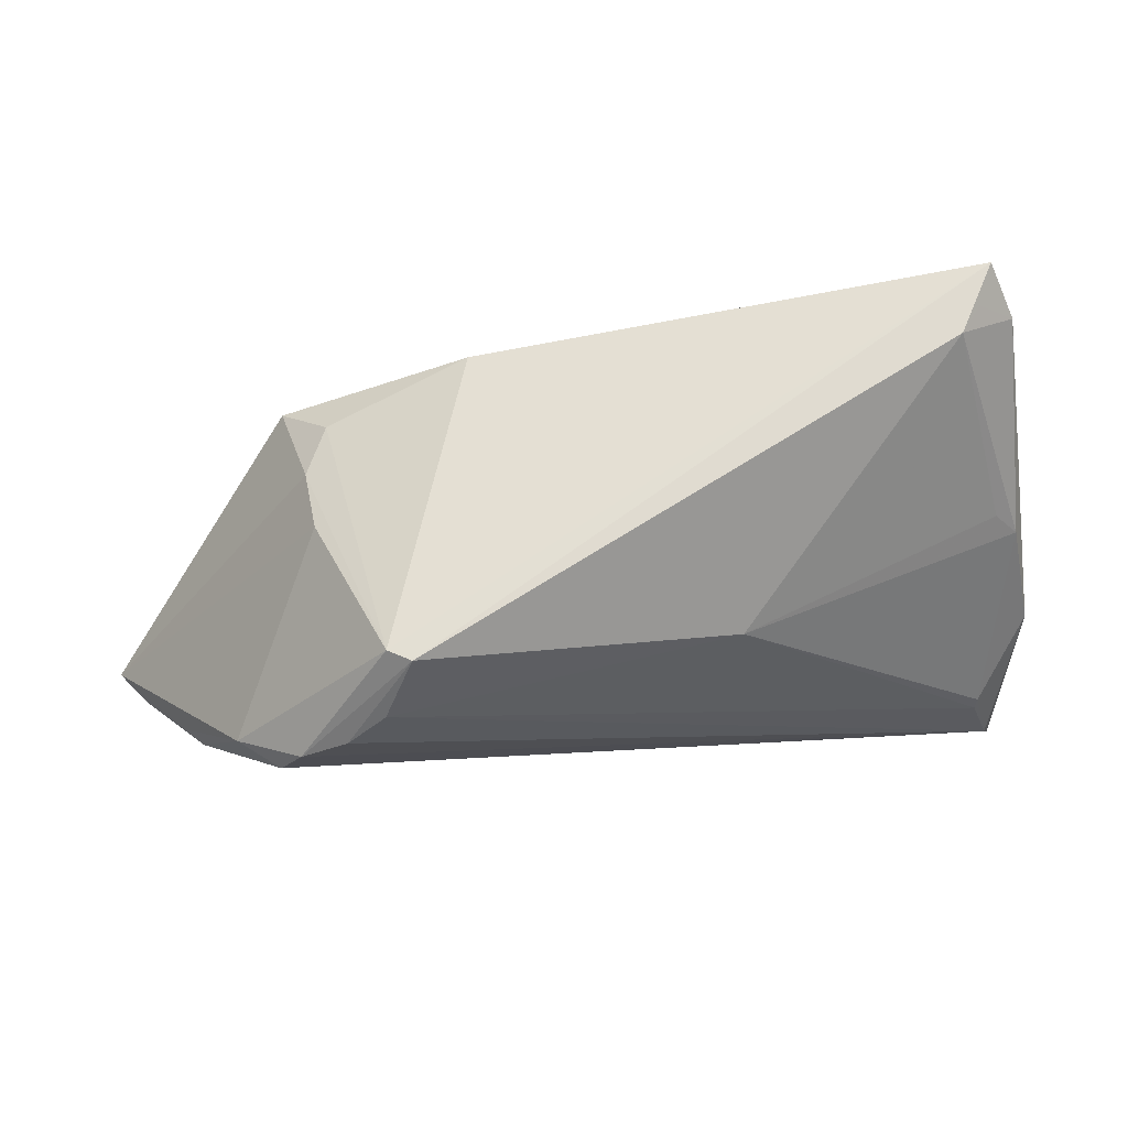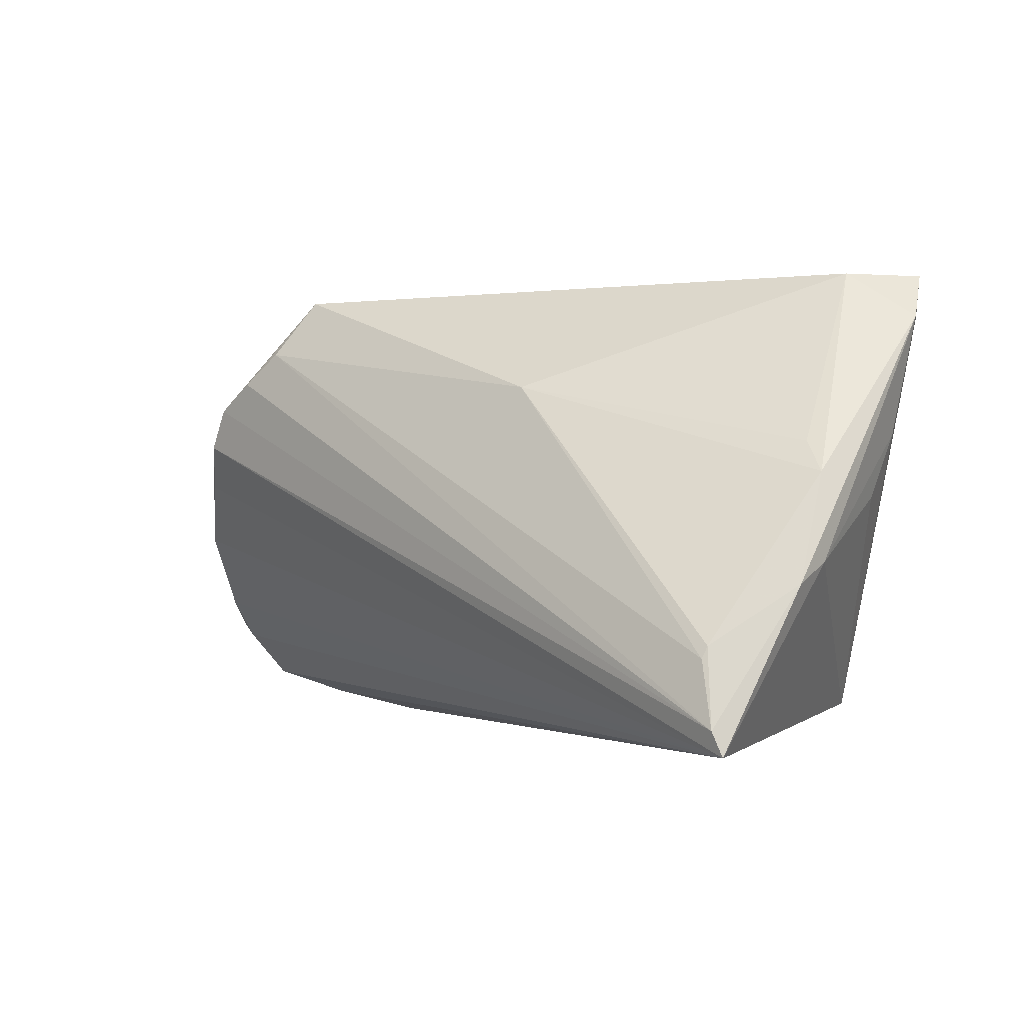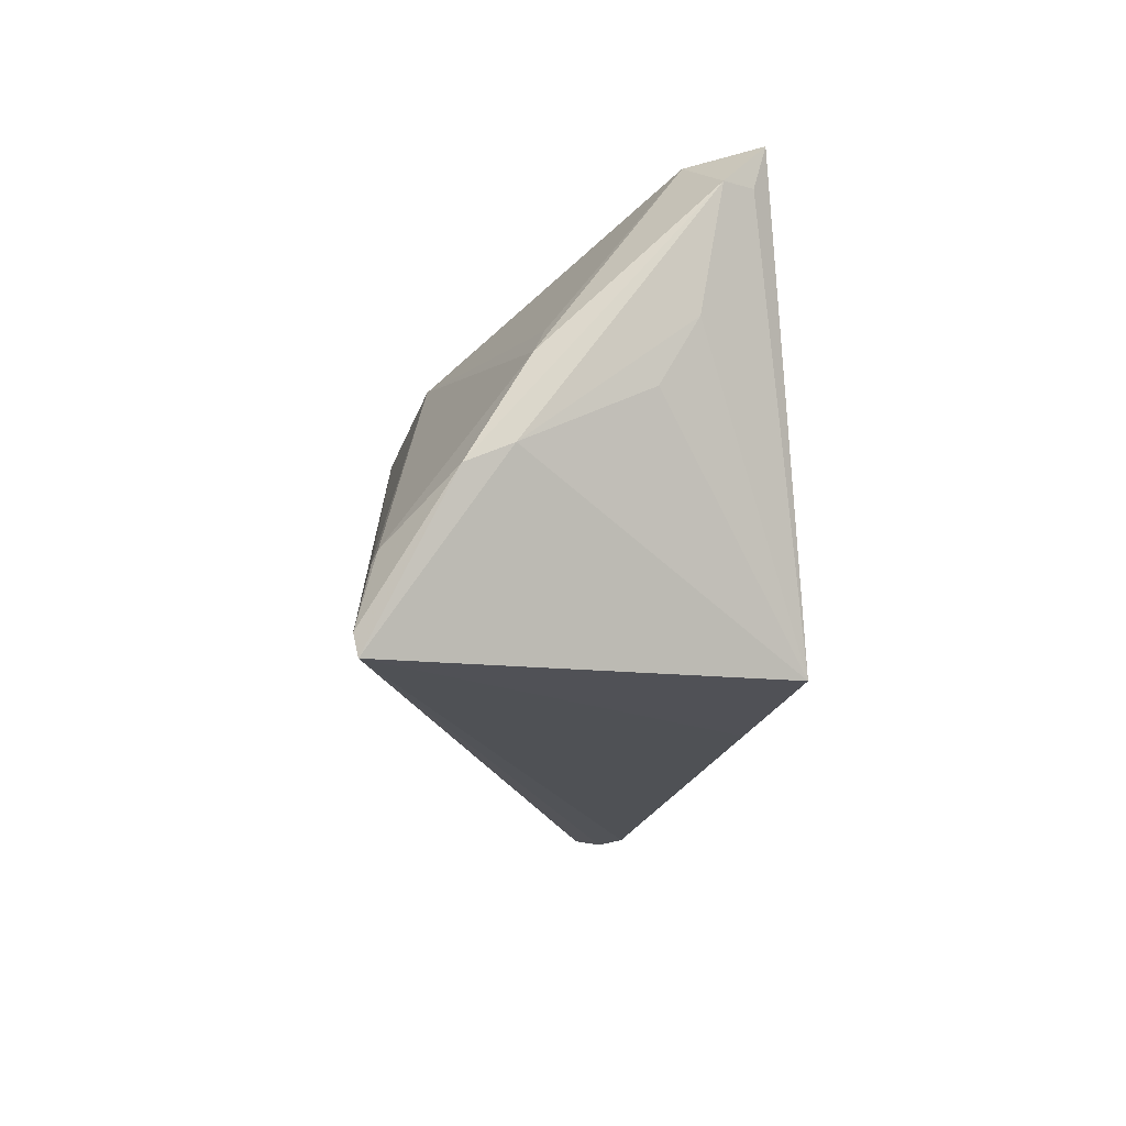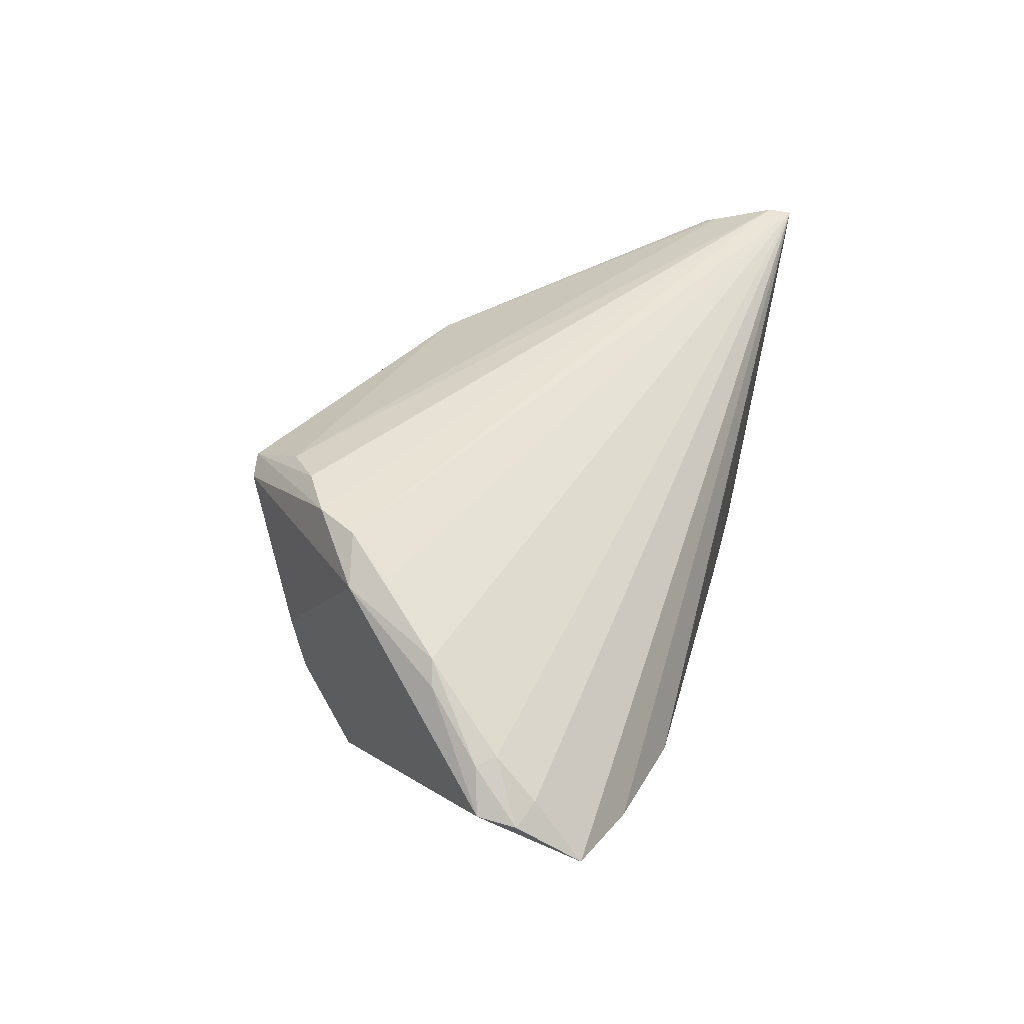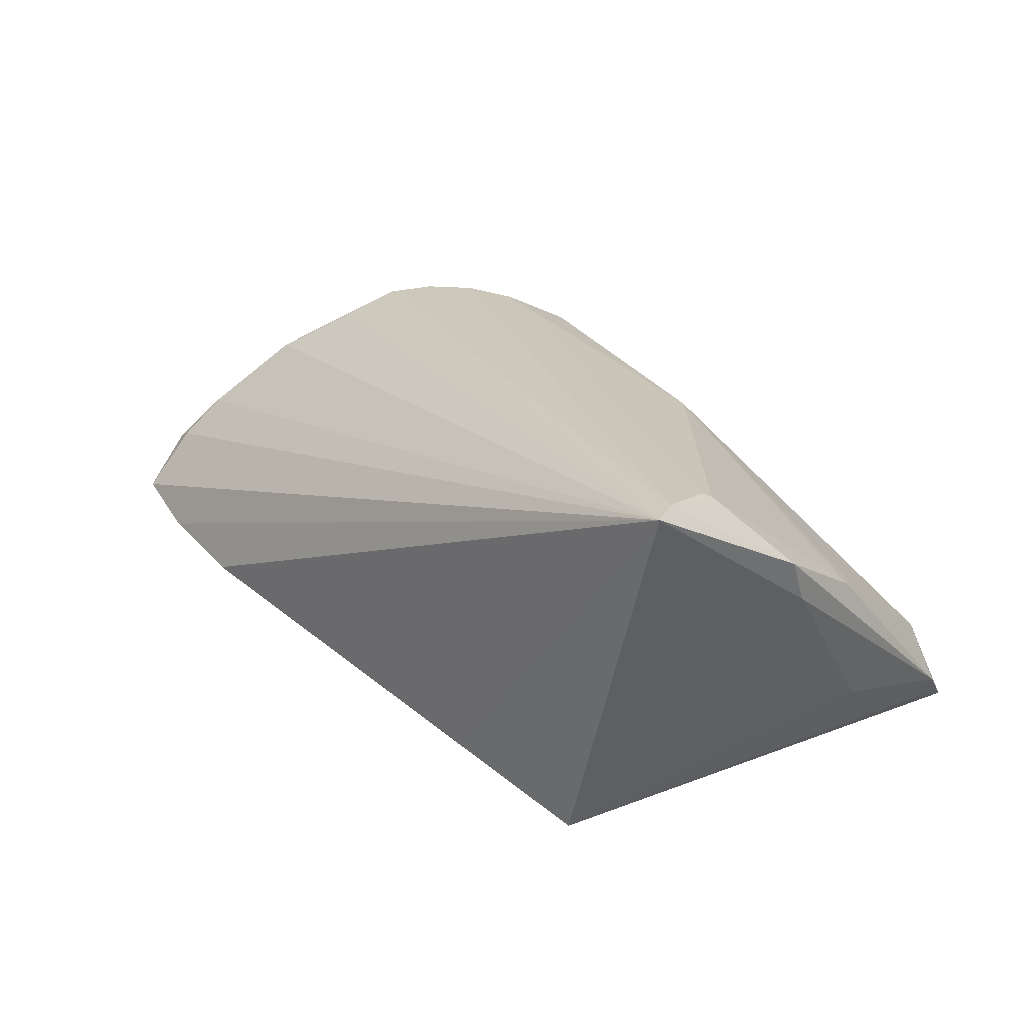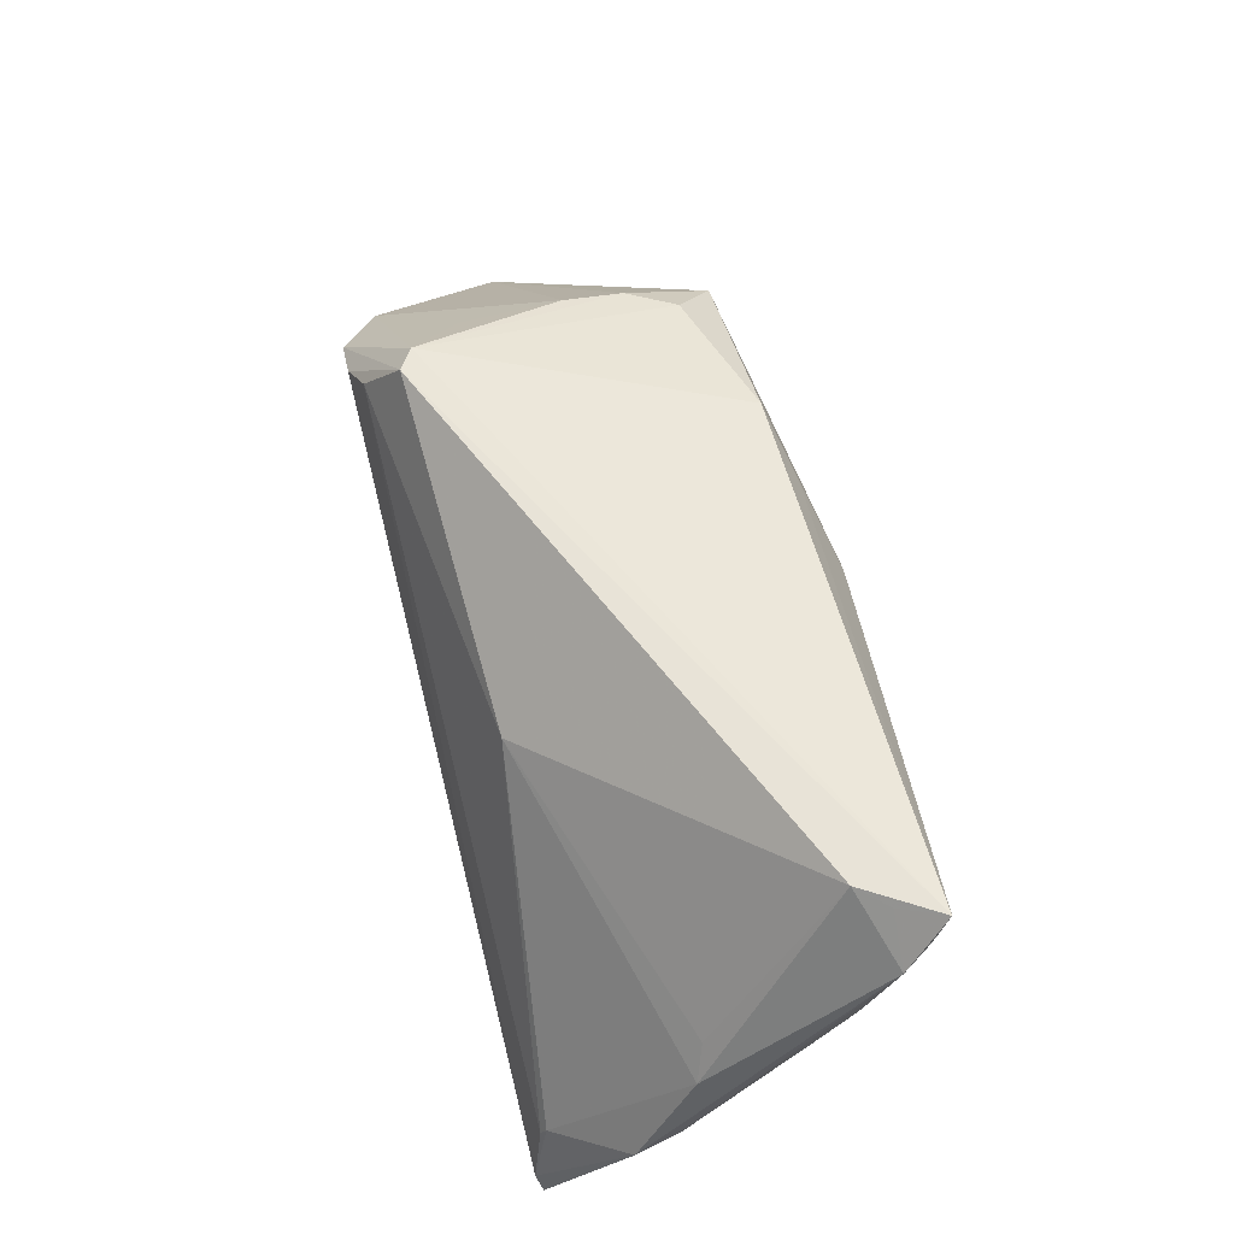
<metadata>
{"format":"obj","ext":"obj","renderer":"f3d","projection":"perspective","resolution":1024,"background":"white","views":[{"elev":70.1,"azim":-9.5,"up":"+Y"},{"elev":-2.0,"azim":44.1,"up":"+Y"},{"elev":-19.0,"azim":86.6,"up":"+Y"},{"elev":38.1,"azim":-74.5,"up":"+Z"},{"elev":21.9,"azim":47.1,"up":"+Z"},{"elev":62.0,"azim":75.2,"up":"+Y"}]}
</metadata>
<code>
v 0.04228 0.02991 -0.009563
v 0.03187 -0.02482 -0.02311
v -0.06418 -0.01563 0.001156
v 0.04827 0.009455 -0.01044
v -0.05109 -0.02576 -0.007246
v 0.04523 0.02915 -0.013
v -0.03533 0.02299 0.01111
v -0.03674 -0.02797 -0.009133
v 0.04761 0.02991 -0.01794
v -0.0472 0.005015 0.02037
v -0.006596 0.02227 -0.01974
v 0.05199 -0.008857 0.01393
v -0.02613 0.02991 0.01923
v 0.05015 0.02419 -0.01295
v 0.04809 0.00156 -0.006011
v -0.06107 -0.009845 0.006632
v -0.0435 0.01046 0.0235
v -0.03541 0.02176 -0.007918
v -0.06082 -0.017 0.002539
v -0.03013 0.02281 0.02304
v -0.03762 0.01545 -0.0188
v 0.02229 0.01374 -0.02212
v -0.01453 0.02609 -0.01774
v 0.01222 0.01578 0.01789
v -0.05377 -0.002492 0.01538
v -0.05597 -0.003149 0.01284
v -0.06437 -0.01093 0.001901
v -0.06212 -0.023 -0.004689
v 0.04724 -0.02502 0.0242
v 0.04988 0.004209 0.006872
v 0.04508 -0.01576 0.02211
v -0.05938 -0.01191 0.007163
v 0.04796 0.02452 -0.01645
v 0.01103 -0.0183 -0.02143
v -0.0483 0.009497 0.01911
v 0.04691 0.00793 0.005609
v -0.03494 0.0189 0.0242
v -0.0406 0.01552 0.02395
v -0.03227 0.0217 -0.01359
v 0.01241 -0.0259 -0.01889
v 0.002388 0.01661 -0.02253
v 0.04832 -0.02798 0.02357
v -0.0353 0.002444 -0.01803
v 0.04477 -0.01721 0.02277
v 0.05144 -0.006341 0.008592
v -0.02878 0.02963 0.01747
v 0.01099 -0.02416 -0.01974
v -0.03508 0.02338 -0.0006903
f 9 13 1
f 5 42 28
f 42 19 28
f 27 21 28
f 24 1 13
f 24 44 31
f 12 14 30
f 30 14 1
f 30 31 12
f 30 24 31
f 9 1 6
f 6 14 9
f 1 14 6
f 27 28 3
f 3 28 19
f 8 42 5
f 5 28 43
f 43 28 21
f 41 2 21
f 21 23 41
f 9 14 33
f 33 2 9
f 39 23 21
f 1 24 36
f 36 30 1
f 24 30 36
f 32 3 19
f 32 19 42
f 42 25 32
f 26 35 27
f 25 35 26
f 40 2 42
f 42 8 40
f 40 8 2
f 47 8 5
f 2 8 47
f 21 2 34
f 34 43 21
f 2 47 34
f 5 43 34
f 34 47 5
f 45 14 12
f 2 15 45
f 12 42 45
f 42 2 45
f 4 15 2
f 4 33 14
f 2 33 4
f 14 45 4
f 4 45 15
f 9 2 22
f 22 41 9
f 2 41 22
f 11 23 9
f 9 41 11
f 11 41 23
f 18 39 21
f 18 21 27
f 16 32 25
f 3 32 16
f 25 26 16
f 27 3 16
f 16 26 27
f 38 37 13
f 31 44 29
f 37 38 29
f 29 42 12
f 12 31 29
f 20 24 13
f 13 37 20
f 44 24 20
f 20 29 44
f 37 29 20
f 39 18 46
f 23 39 46
f 46 13 9
f 9 23 46
f 46 38 13
f 7 35 46
f 35 38 46
f 27 35 48
f 48 18 27
f 48 35 7
f 7 46 48
f 48 46 18
f 17 35 25
f 17 38 35
f 42 29 17
f 17 29 38
f 10 25 42
f 42 17 10
f 10 17 25

</code>
